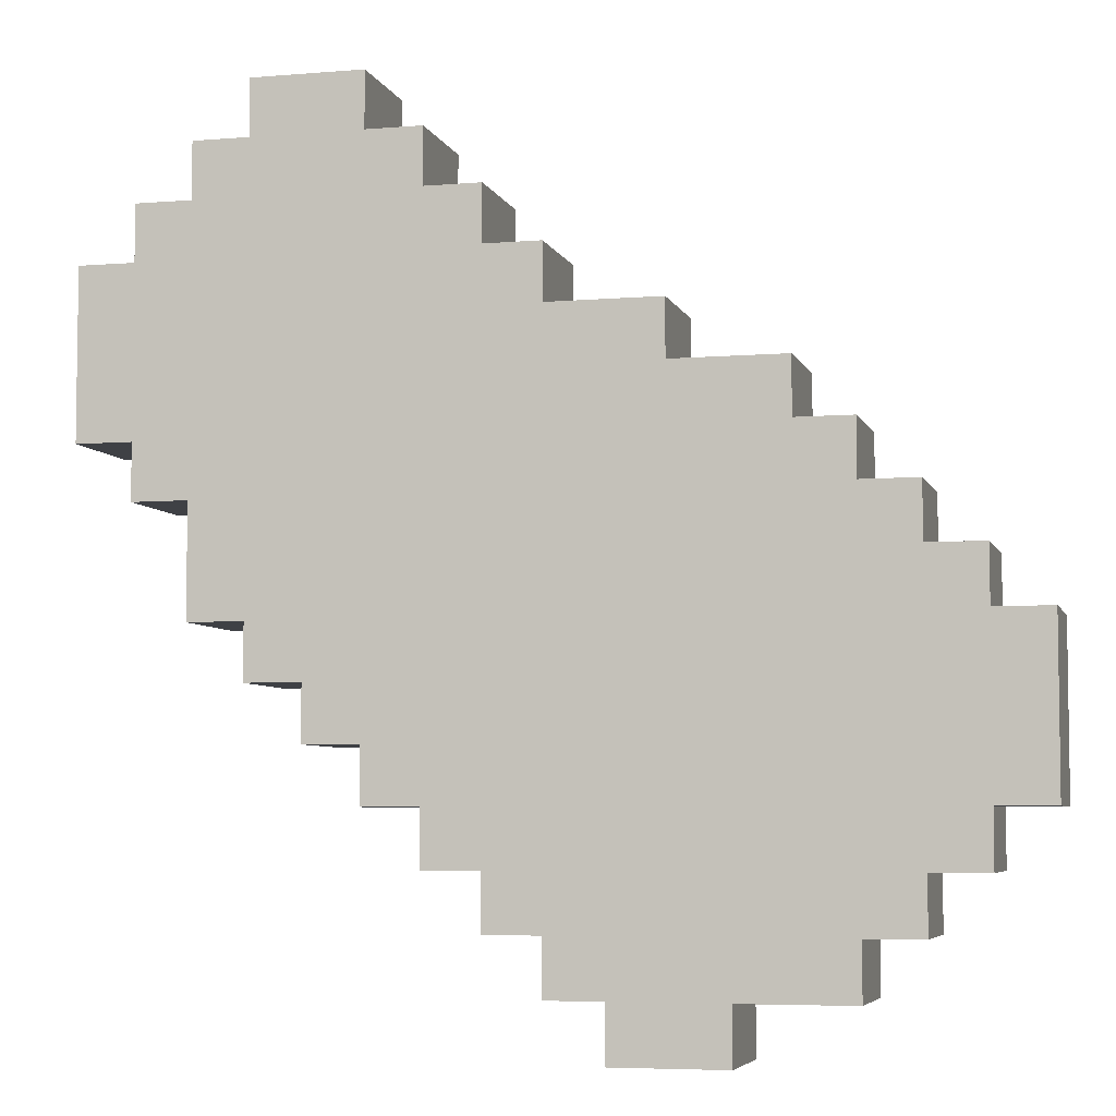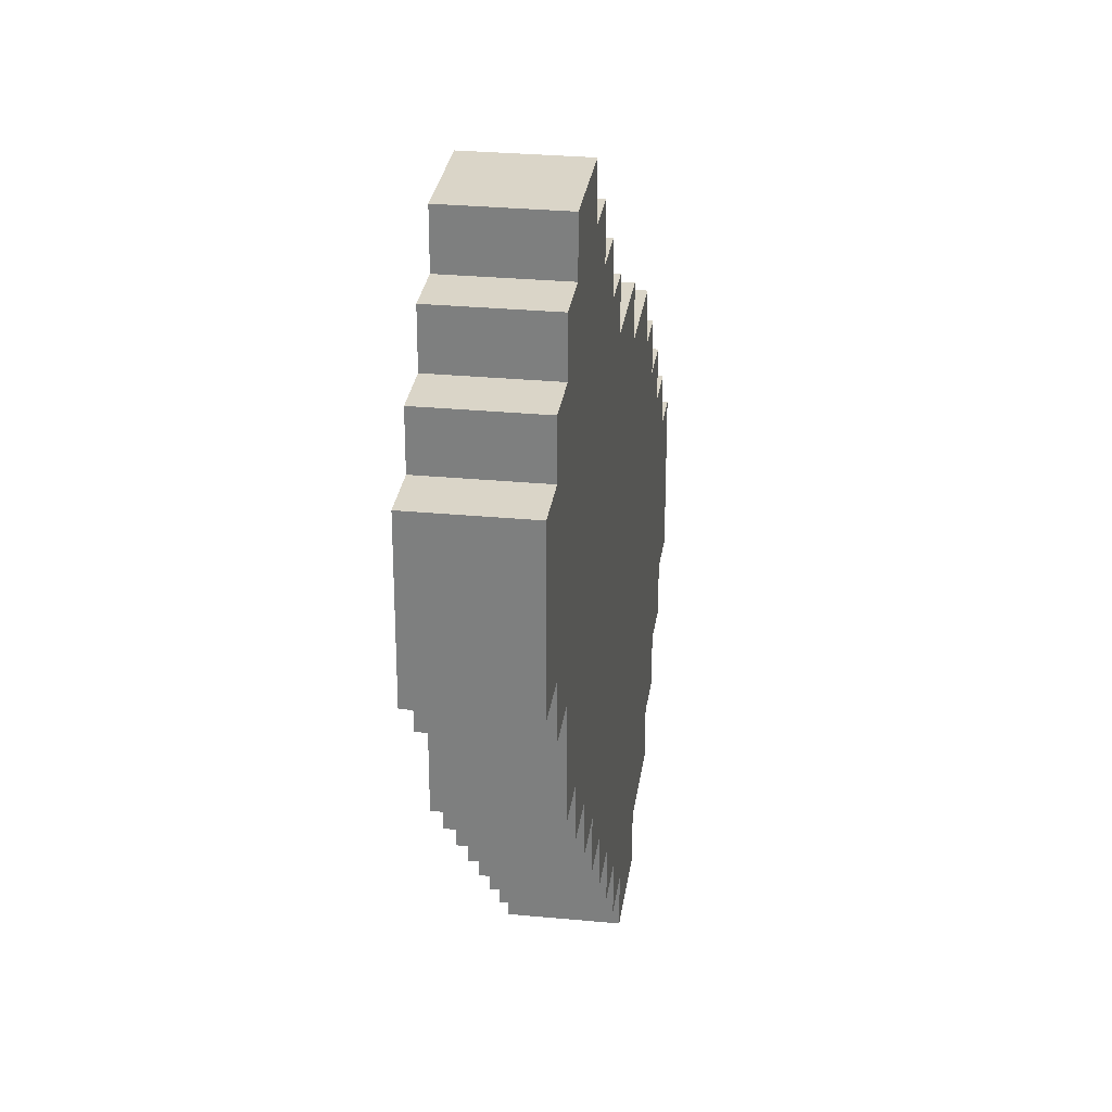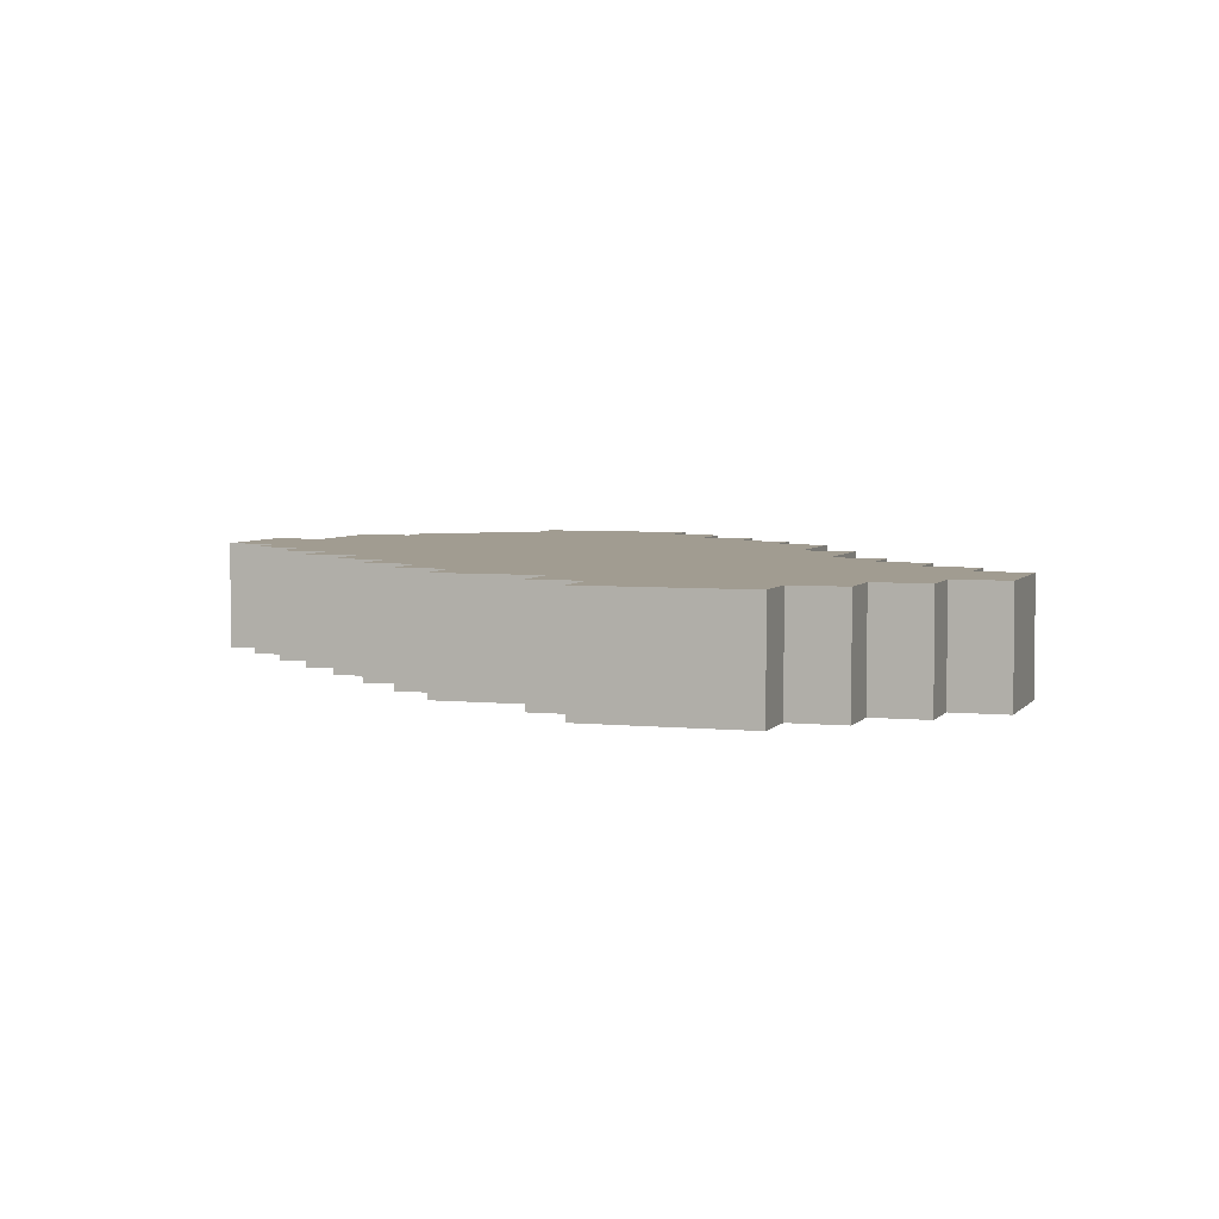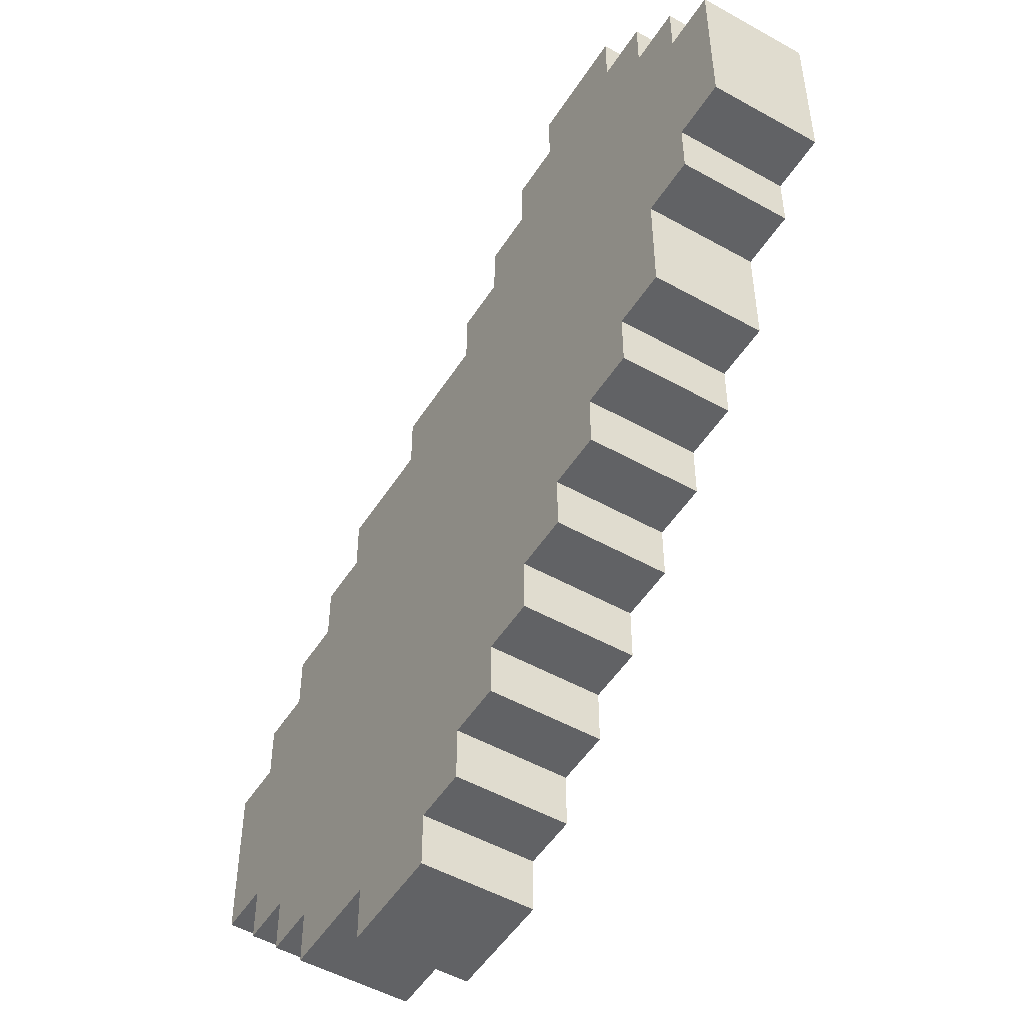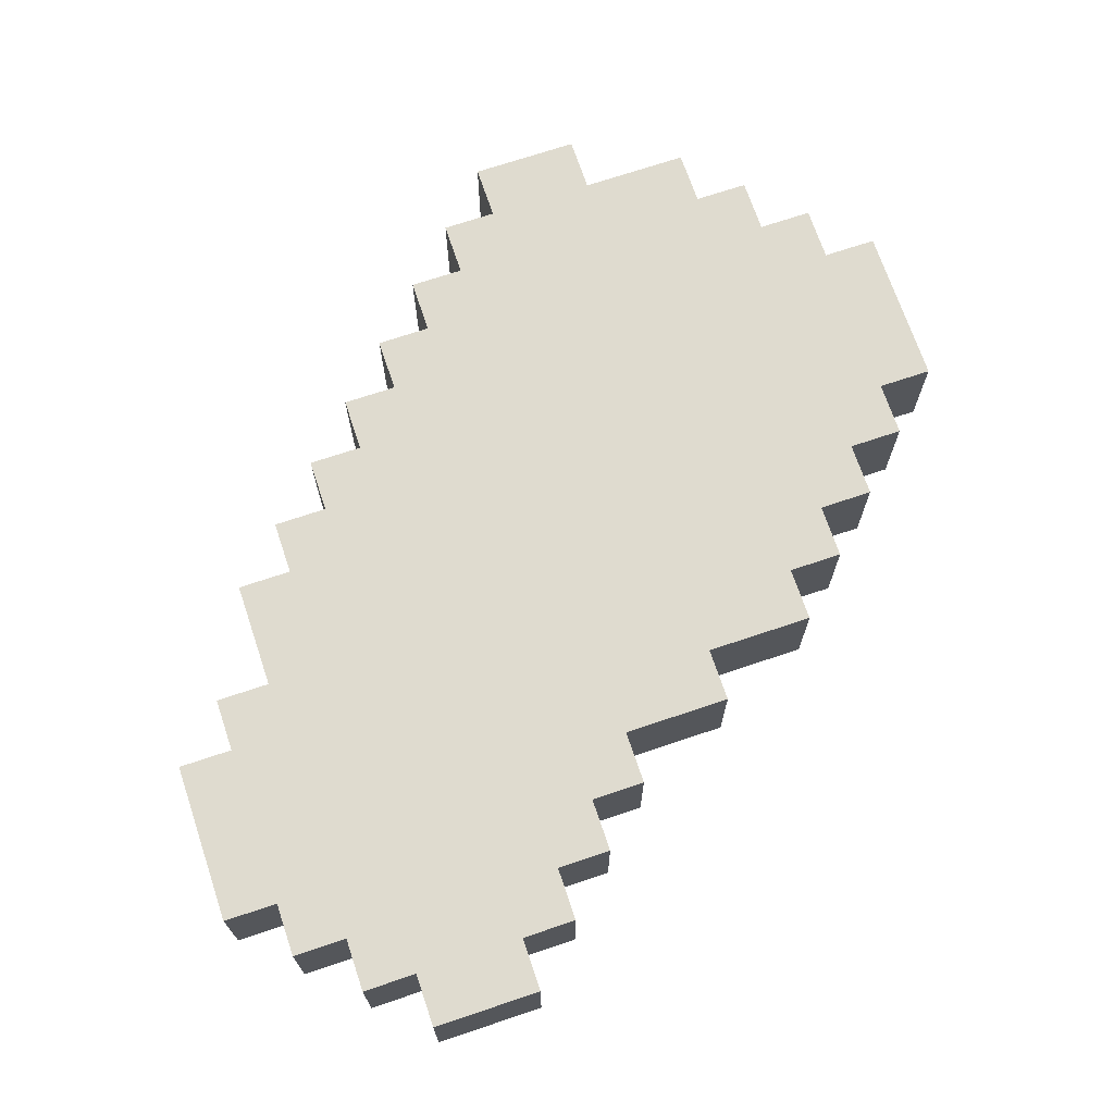
<metadata>
{"format":"obj","ext":"obj","renderer":"f3d","projection":"perspective","resolution":1024,"background":"white","views":[{"elev":-5.6,"azim":14.5,"up":"+Z"},{"elev":29.1,"azim":-82.0,"up":"+Z"},{"elev":4.5,"azim":-71.5,"up":"+Y"},{"elev":-50.6,"azim":-121.5,"up":"+Z"},{"elev":70.5,"azim":-18.6,"up":"+Y"}]}
</metadata>
<code>
o
v -0.6 0.2 0.4
v -0.6 0.2 0.1
v -0.6 0.4 0.4
v -0.6 0.4 0.1
v -0.5 0.2 0.5
v -0.5 0.2 0.4
v -0.5 0.2 0.1
v -0.5 0.2 0
v -0.5 0.4 0.5
v -0.5 0.4 0.4
v -0.5 0.4 0.1
v -0.5 0.4 0
v -0.4 0.2 0.6
v -0.4 0.2 0.5
v -0.4 0.2 0
v -0.4 0.2 -0.2
v -0.4 0.4 0.6
v -0.4 0.4 0.5
v -0.4 0.4 0
v -0.4 0.4 -0.2
v -0.3 0.2 0.7
v -0.3 0.2 0.6
v -0.3 0.2 -0.2
v -0.3 0.2 -0.3
v -0.3 0.4 0.7
v -0.3 0.4 0.6
v -0.3 0.4 -0.2
v -0.3 0.4 -0.3
v -0.2 0.2 -0.3
v -0.2 0.2 -0.4
v -0.2 0.4 -0.3
v -0.2 0.4 -0.4
v -0.1 0.2 -0.4
v -0.1 0.2 -0.5
v -0.1 0.4 -0.4
v -0.1 0.4 -0.5
v -5.96e-08 0.2 -0.5
v -5.96e-08 0.2 -0.6
v -5.96e-08 0.4 -0.5
v -5.96e-08 0.4 -0.6
v 0.1 0.2 -0.6
v 0.1 0.2 -0.7
v 0.1 0.4 -0.6
v 0.1 0.4 -0.7
v 0.2 0.2 -0.7
v 0.2 0.2 -0.8
v 0.2 0.4 -0.7
v 0.2 0.4 -0.8
v 0.3 0.2 -0.8
v 0.3 0.2 -0.9
v 0.3 0.4 -0.8
v 0.3 0.4 -0.9
v -0.1 0.2 0.7
v -0.1 0.2 0.6
v -0.1 0.4 0.7
v -0.1 0.4 0.6
v -5.96e-08 0.2 0.6
v -5.96e-08 0.2 0.5
v -5.96e-08 0.4 0.6
v -5.96e-08 0.4 0.5
v 0.1 0.2 0.5
v 0.1 0.2 0.4
v 0.1 0.4 0.5
v 0.1 0.4 0.4
v 0.2 0.2 0.4
v 0.2 0.2 0.3
v 0.2 0.4 0.4
v 0.2 0.4 0.3
v 0.4 0.2 0.3
v 0.4 0.2 0.2
v 0.4 0.4 0.3
v 0.4 0.4 0.2
v 0.5 0.2 -0.8
v 0.5 0.2 -0.9
v 0.5 0.4 -0.8
v 0.5 0.4 -0.9
v 0.6 0.2 0.2
v 0.6 0.2 0.1
v 0.6 0.4 0.2
v 0.6 0.4 0.1
v 0.7 0.2 0.1
v 0.7 0.2 0
v 0.7 0.2 -0.7
v 0.7 0.2 -0.8
v 0.7 0.4 0.1
v 0.7 0.4 0
v 0.7 0.4 -0.7
v 0.7 0.4 -0.8
v 0.8 0.2 0
v 0.8 0.2 -0.1
v 0.8 0.2 -0.6
v 0.8 0.2 -0.7
v 0.8 0.4 0
v 0.8 0.4 -0.1
v 0.8 0.4 -0.6
v 0.8 0.4 -0.7
v 0.9 0.2 -0.1
v 0.9 0.2 -0.2
v 0.9 0.2 -0.5
v 0.9 0.2 -0.6
v 0.9 0.4 -0.1
v 0.9 0.4 -0.2
v 0.9 0.4 -0.5
v 0.9 0.4 -0.6
v 1 0.2 -0.2
v 1 0.2 -0.5
v 1 0.4 -0.2
v 1 0.4 -0.5
v -0.3 0.2 0.7
v -0.3 0.4 0.7
v -0.1 0.2 0.7
v -0.1 0.4 0.7
v -0.4 0.2 0.6
v -0.4 0.4 0.6
v -0.3 0.2 0.6
v -0.3 0.4 0.6
v -0.1 0.2 0.6
v -0.1 0.4 0.6
v -5.96e-08 0.2 0.6
v -5.96e-08 0.4 0.6
v -0.5 0.2 0.5
v -0.5 0.4 0.5
v -0.4 0.2 0.5
v -0.4 0.4 0.5
v -5.96e-08 0.2 0.5
v -5.96e-08 0.4 0.5
v 0.1 0.2 0.5
v 0.1 0.4 0.5
v -0.6 0.2 0.4
v -0.6 0.4 0.4
v -0.5 0.2 0.4
v -0.5 0.4 0.4
v 0.1 0.2 0.4
v 0.1 0.4 0.4
v 0.2 0.2 0.4
v 0.2 0.4 0.4
v 0.2 0.2 0.3
v 0.2 0.4 0.3
v 0.4 0.2 0.3
v 0.4 0.4 0.3
v 0.4 0.2 0.2
v 0.4 0.4 0.2
v 0.6 0.2 0.2
v 0.6 0.4 0.2
v 0.6 0.2 0.1
v 0.6 0.4 0.1
v 0.7 0.2 0.1
v 0.7 0.4 0.1
v 0.7 0.2 0
v 0.7 0.4 0
v 0.8 0.2 0
v 0.8 0.4 0
v 0.8 0.2 -0.1
v 0.8 0.4 -0.1
v 0.9 0.2 -0.1
v 0.9 0.4 -0.1
v 0.9 0.2 -0.2
v 0.9 0.4 -0.2
v 1 0.2 -0.2
v 1 0.4 -0.2
v -0.6 0.2 0.1
v -0.6 0.4 0.1
v -0.5 0.2 0.1
v -0.5 0.4 0.1
v -0.5 0.2 0
v -0.5 0.4 0
v -0.4 0.2 0
v -0.4 0.4 0
v -0.4 0.2 -0.2
v -0.4 0.4 -0.2
v -0.3 0.2 -0.2
v -0.3 0.4 -0.2
v -0.3 0.2 -0.3
v -0.3 0.4 -0.3
v -0.2 0.2 -0.3
v -0.2 0.4 -0.3
v -0.2 0.2 -0.4
v -0.2 0.4 -0.4
v -0.1 0.2 -0.4
v -0.1 0.4 -0.4
v -0.1 0.2 -0.5
v -0.1 0.4 -0.5
v -5.96e-08 0.2 -0.5
v -5.96e-08 0.4 -0.5
v 0.9 0.2 -0.5
v 0.9 0.4 -0.5
v 1 0.2 -0.5
v 1 0.4 -0.5
v -5.96e-08 0.2 -0.6
v -5.96e-08 0.4 -0.6
v 0.1 0.2 -0.6
v 0.1 0.4 -0.6
v 0.8 0.2 -0.6
v 0.8 0.4 -0.6
v 0.9 0.2 -0.6
v 0.9 0.4 -0.6
v 0.1 0.2 -0.7
v 0.1 0.4 -0.7
v 0.2 0.2 -0.7
v 0.2 0.4 -0.7
v 0.7 0.2 -0.7
v 0.7 0.4 -0.7
v 0.8 0.2 -0.7
v 0.8 0.4 -0.7
v 0.2 0.2 -0.8
v 0.2 0.4 -0.8
v 0.3 0.2 -0.8
v 0.3 0.4 -0.8
v 0.5 0.2 -0.8
v 0.5 0.4 -0.8
v 0.7 0.2 -0.8
v 0.7 0.4 -0.8
v 0.3 0.2 -0.9
v 0.3 0.4 -0.9
v 0.5 0.2 -0.9
v 0.5 0.4 -0.9
v -0.3 0.2 0.7
v -0.1 0.2 0.7
v -0.4 0.2 0.6
v -0.3 0.2 0.6
v -0.1 0.2 0.6
v -5.96e-08 0.2 0.6
v -0.5 0.2 0.5
v -0.4 0.2 0.5
v -0.3 0.2 0.5
v -0.1 0.2 0.5
v -5.96e-08 0.2 0.5
v 0.1 0.2 0.5
v -0.6 0.2 0.4
v -0.5 0.2 0.4
v -0.4 0.2 0.4
v -0.3 0.2 0.4
v -0.1 0.2 0.4
v -5.96e-08 0.2 0.4
v 0.1 0.2 0.4
v 0.2 0.2 0.4
v 0.1 0.2 0.3
v 0.2 0.2 0.3
v 0.4 0.2 0.3
v -0.5 0.2 0.2
v -0.4 0.2 0.2
v -0.3 0.2 0.2
v -0.1 0.2 0.2
v 0.2 0.2 0.2
v 0.4 0.2 0.2
v 0.6 0.2 0.2
v -0.6 0.2 0.1
v -0.5 0.2 0.1
v 0.4 0.2 0.1
v 0.6 0.2 0.1
v 0.7 0.2 0.1
v -0.5 0.2 0
v -0.4 0.2 0
v -0.3 0.2 0
v 0.6 0.2 0
v 0.7 0.2 0
v 0.8 0.2 0
v 0.7 0.2 -0.1
v 0.8 0.2 -0.1
v 0.9 0.2 -0.1
v -0.4 0.2 -0.2
v -0.3 0.2 -0.2
v -0.2 0.2 -0.2
v 0.8 0.2 -0.2
v 0.9 0.2 -0.2
v 1 0.2 -0.2
v -0.3 0.2 -0.3
v -0.2 0.2 -0.3
v -0.1 0.2 -0.3
v -0.2 0.2 -0.4
v -0.1 0.2 -0.4
v -5.96e-08 0.2 -0.4
v -0.1 0.2 -0.5
v -5.96e-08 0.2 -0.5
v 0.1 0.2 -0.5
v 0.8 0.2 -0.5
v 0.9 0.2 -0.5
v 1 0.2 -0.5
v -5.96e-08 0.2 -0.6
v 0.1 0.2 -0.6
v 0.2 0.2 -0.6
v 0.7 0.2 -0.6
v 0.8 0.2 -0.6
v 0.9 0.2 -0.6
v 0.1 0.2 -0.7
v 0.2 0.2 -0.7
v 0.3 0.2 -0.7
v 0.5 0.2 -0.7
v 0.7 0.2 -0.7
v 0.8 0.2 -0.7
v 0.2 0.2 -0.8
v 0.3 0.2 -0.8
v 0.5 0.2 -0.8
v 0.7 0.2 -0.8
v 0.3 0.2 -0.9
v 0.5 0.2 -0.9
v -0.3 0.4 0.7
v -0.1 0.4 0.7
v -0.4 0.4 0.6
v -0.3 0.4 0.6
v -0.1 0.4 0.6
v -5.96e-08 0.4 0.6
v -0.5 0.4 0.5
v -0.4 0.4 0.5
v -0.3 0.4 0.5
v -0.1 0.4 0.5
v -5.96e-08 0.4 0.5
v 0.1 0.4 0.5
v -0.6 0.4 0.4
v -0.5 0.4 0.4
v -0.4 0.4 0.4
v -0.3 0.4 0.4
v -0.1 0.4 0.4
v -5.96e-08 0.4 0.4
v 0.1 0.4 0.4
v 0.2 0.4 0.4
v 0.1 0.4 0.3
v 0.2 0.4 0.3
v 0.4 0.4 0.3
v -0.5 0.4 0.2
v -0.4 0.4 0.2
v -0.3 0.4 0.2
v -0.1 0.4 0.2
v 0.2 0.4 0.2
v 0.4 0.4 0.2
v 0.6 0.4 0.2
v -0.6 0.4 0.1
v -0.5 0.4 0.1
v 0.4 0.4 0.1
v 0.6 0.4 0.1
v 0.7 0.4 0.1
v -0.5 0.4 0
v -0.4 0.4 0
v -0.3 0.4 0
v 0.6 0.4 0
v 0.7 0.4 0
v 0.8 0.4 0
v 0.7 0.4 -0.1
v 0.8 0.4 -0.1
v 0.9 0.4 -0.1
v -0.4 0.4 -0.2
v -0.3 0.4 -0.2
v -0.2 0.4 -0.2
v 0.8 0.4 -0.2
v 0.9 0.4 -0.2
v 1 0.4 -0.2
v -0.3 0.4 -0.3
v -0.2 0.4 -0.3
v -0.1 0.4 -0.3
v -0.2 0.4 -0.4
v -0.1 0.4 -0.4
v -5.96e-08 0.4 -0.4
v -0.1 0.4 -0.5
v -5.96e-08 0.4 -0.5
v 0.1 0.4 -0.5
v 0.8 0.4 -0.5
v 0.9 0.4 -0.5
v 1 0.4 -0.5
v -5.96e-08 0.4 -0.6
v 0.1 0.4 -0.6
v 0.2 0.4 -0.6
v 0.7 0.4 -0.6
v 0.8 0.4 -0.6
v 0.9 0.4 -0.6
v 0.1 0.4 -0.7
v 0.2 0.4 -0.7
v 0.3 0.4 -0.7
v 0.5 0.4 -0.7
v 0.7 0.4 -0.7
v 0.8 0.4 -0.7
v 0.2 0.4 -0.8
v 0.3 0.4 -0.8
v 0.5 0.4 -0.8
v 0.7 0.4 -0.8
v 0.3 0.4 -0.9
v 0.5 0.4 -0.9
f 3 2 1
f 4 2 3
f 9 6 5
f 10 6 9
f 11 8 7
f 12 8 11
f 17 14 13
f 18 14 17
f 19 16 15
f 20 16 19
f 25 22 21
f 26 22 25
f 27 24 23
f 28 24 27
f 31 30 29
f 32 30 31
f 35 34 33
f 36 34 35
f 39 38 37
f 40 38 39
f 43 42 41
f 44 42 43
f 47 46 45
f 48 46 47
f 51 50 49
f 52 50 51
f 53 54 55
f 55 54 56
f 57 58 59
f 59 58 60
f 61 62 63
f 63 62 64
f 65 66 67
f 67 66 68
f 69 70 71
f 71 70 72
f 73 74 75
f 75 74 76
f 77 78 79
f 79 78 80
f 81 82 85
f 85 82 86
f 83 84 87
f 87 84 88
f 89 90 93
f 93 90 94
f 91 92 95
f 95 92 96
f 97 98 101
f 101 98 102
f 99 100 103
f 103 100 104
f 105 106 107
f 107 106 108
f 111 110 109
f 112 110 111
f 115 114 113
f 116 114 115
f 119 118 117
f 120 118 119
f 123 122 121
f 124 122 123
f 127 126 125
f 128 126 127
f 131 130 129
f 132 130 131
f 135 134 133
f 136 134 135
f 139 138 137
f 140 138 139
f 143 142 141
f 144 142 143
f 147 146 145
f 148 146 147
f 151 150 149
f 152 150 151
f 155 154 153
f 156 154 155
f 159 158 157
f 160 158 159
f 161 162 163
f 163 162 164
f 165 166 167
f 167 166 168
f 169 170 171
f 171 170 172
f 173 174 175
f 175 174 176
f 177 178 179
f 179 178 180
f 181 182 183
f 183 182 184
f 185 186 187
f 187 186 188
f 189 190 191
f 191 190 192
f 193 194 195
f 195 194 196
f 197 198 199
f 199 198 200
f 201 202 203
f 203 202 204
f 205 206 207
f 207 206 208
f 209 210 211
f 211 210 212
f 213 214 215
f 215 214 216
f 220 218 217
f 221 218 220
f 224 220 219
f 225 221 220
f 225 220 224
f 226 222 221
f 226 221 225
f 227 222 226
f 230 224 223
f 231 225 224
f 231 226 225
f 231 224 230
f 231 227 226
f 232 227 231
f 233 227 232
f 234 228 227
f 234 227 233
f 235 228 234
f 237 234 233
f 237 236 235
f 237 235 234
f 238 236 237
f 240 230 229
f 240 231 230
f 240 232 231
f 241 232 240
f 242 233 232
f 242 232 241
f 243 238 237
f 243 233 242
f 243 237 233
f 244 239 238
f 244 238 243
f 245 239 244
f 247 241 240
f 247 240 229
f 248 241 247
f 249 243 242
f 249 246 245
f 249 242 241
f 249 245 244
f 249 244 243
f 250 246 249
f 252 241 248
f 253 250 249
f 253 241 252
f 253 249 241
f 254 250 253
f 255 251 250
f 255 250 254
f 256 251 255
f 258 257 256
f 258 256 255
f 258 255 254
f 259 257 258
f 261 254 253
f 262 258 254
f 262 254 261
f 262 259 258
f 263 259 262
f 264 260 259
f 264 259 263
f 265 260 264
f 267 263 262
f 268 265 264
f 268 263 267
f 268 264 263
f 269 265 268
f 270 269 268
f 271 265 269
f 271 269 270
f 272 265 271
f 273 272 271
f 274 265 272
f 274 272 273
f 275 265 274
f 276 265 275
f 277 266 265
f 277 265 276
f 278 266 277
f 279 275 274
f 280 276 275
f 280 275 279
f 281 276 280
f 282 276 281
f 283 277 276
f 283 276 282
f 284 277 283
f 285 281 280
f 286 282 281
f 286 281 285
f 287 282 286
f 288 282 287
f 289 283 282
f 289 282 288
f 290 283 289
f 291 287 286
f 292 288 287
f 292 287 291
f 293 289 288
f 293 288 292
f 294 289 293
f 295 293 292
f 296 293 295
f 297 298 300
f 300 298 301
f 299 300 304
f 300 301 305
f 304 300 305
f 301 302 306
f 305 301 306
f 306 302 307
f 303 304 310
f 304 305 311
f 305 306 311
f 310 304 311
f 306 307 311
f 311 307 312
f 312 307 313
f 307 308 314
f 313 307 314
f 314 308 315
f 313 314 317
f 315 316 317
f 314 315 317
f 317 316 318
f 309 310 320
f 310 311 320
f 311 312 320
f 320 312 321
f 312 313 322
f 321 312 322
f 317 318 323
f 322 313 323
f 313 317 323
f 318 319 324
f 323 318 324
f 324 319 325
f 320 321 327
f 309 320 327
f 327 321 328
f 322 323 329
f 325 326 329
f 321 322 329
f 324 325 329
f 323 324 329
f 329 326 330
f 328 321 332
f 329 330 333
f 332 321 333
f 321 329 333
f 333 330 334
f 330 331 335
f 334 330 335
f 335 331 336
f 336 337 338
f 335 336 338
f 334 335 338
f 338 337 339
f 333 334 341
f 334 338 342
f 341 334 342
f 338 339 342
f 342 339 343
f 339 340 344
f 343 339 344
f 344 340 345
f 342 343 347
f 344 345 348
f 347 343 348
f 343 344 348
f 348 345 349
f 348 349 350
f 349 345 351
f 350 349 351
f 351 345 352
f 351 352 353
f 352 345 354
f 353 352 354
f 354 345 355
f 355 345 356
f 345 346 357
f 356 345 357
f 357 346 358
f 354 355 359
f 355 356 360
f 359 355 360
f 360 356 361
f 361 356 362
f 356 357 363
f 362 356 363
f 363 357 364
f 360 361 365
f 361 362 366
f 365 361 366
f 366 362 367
f 367 362 368
f 362 363 369
f 368 362 369
f 369 363 370
f 366 367 371
f 367 368 372
f 371 367 372
f 368 369 373
f 372 368 373
f 373 369 374
f 372 373 375
f 375 373 376

</code>
